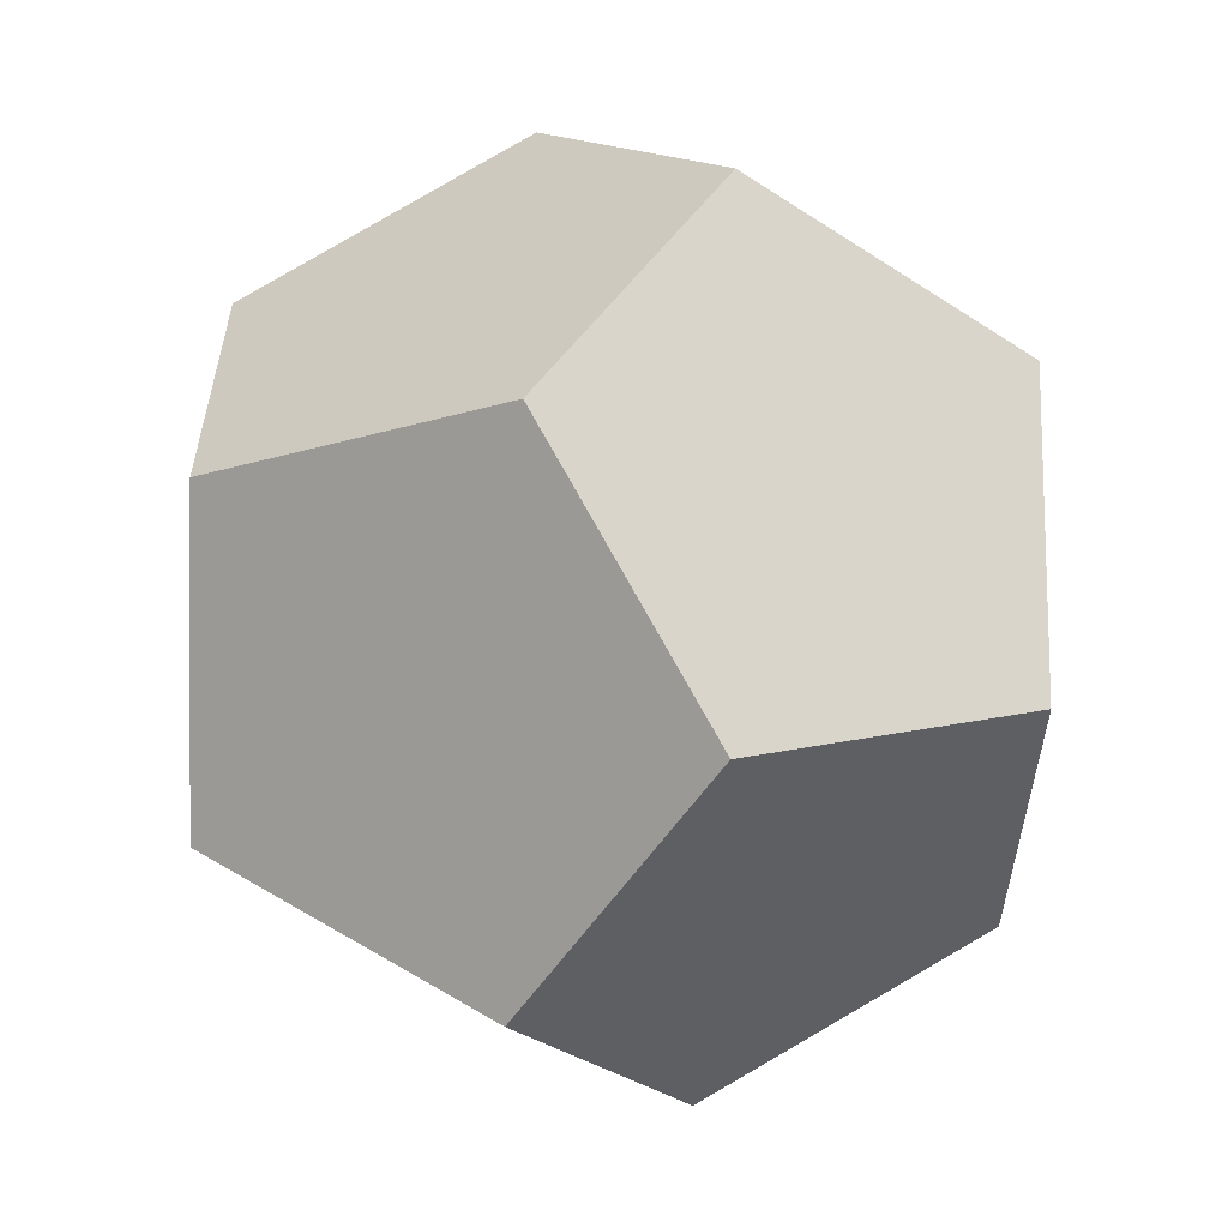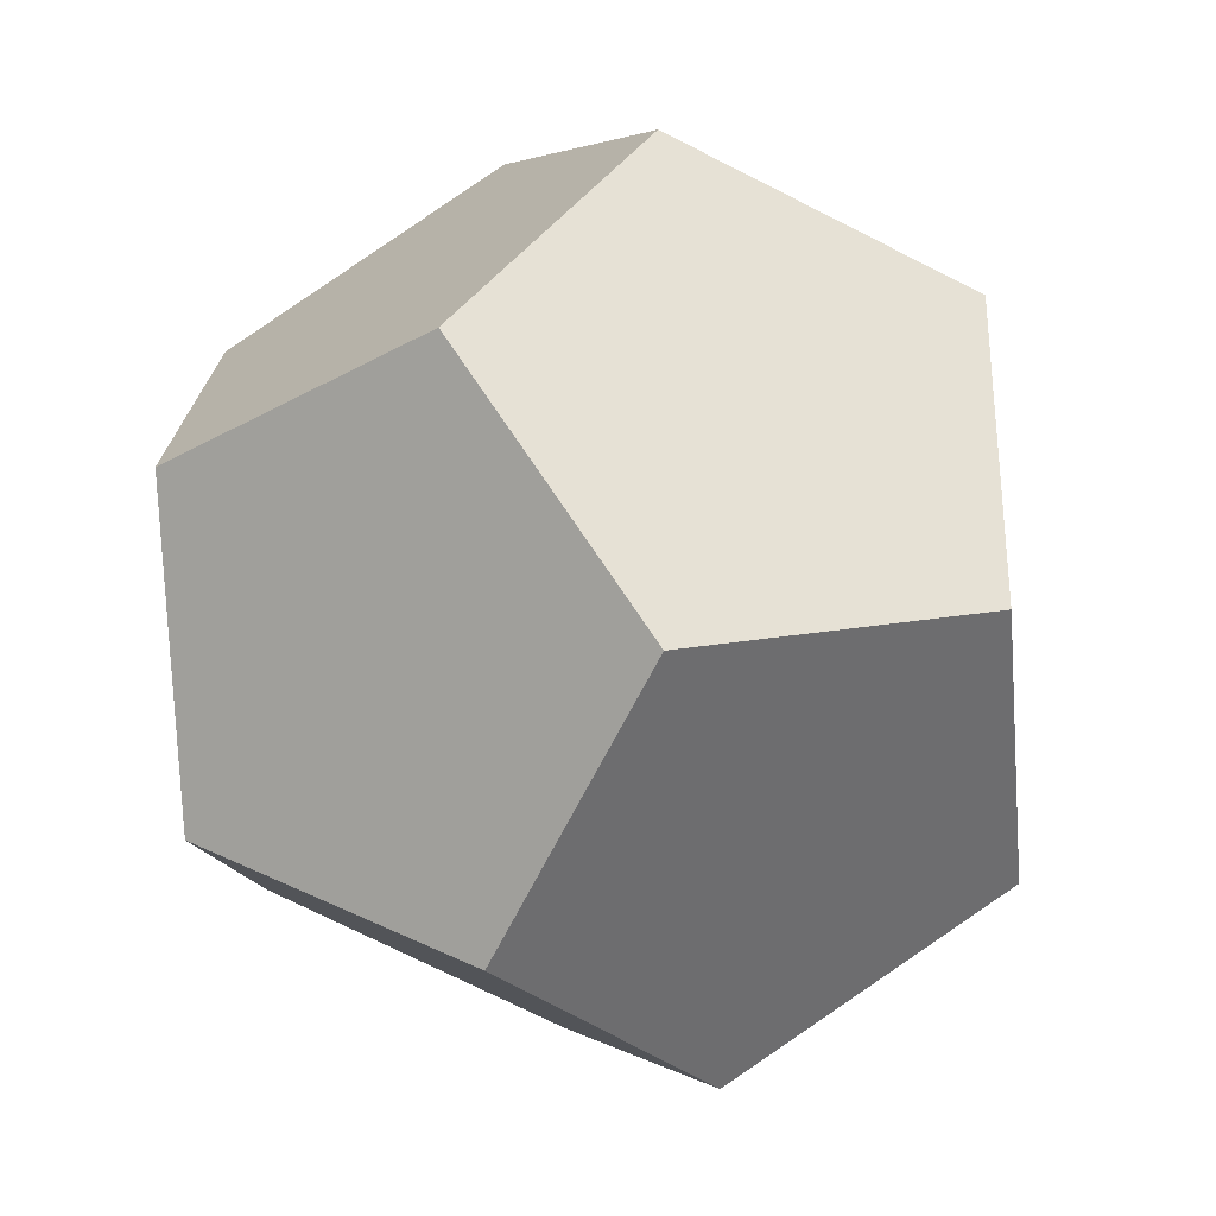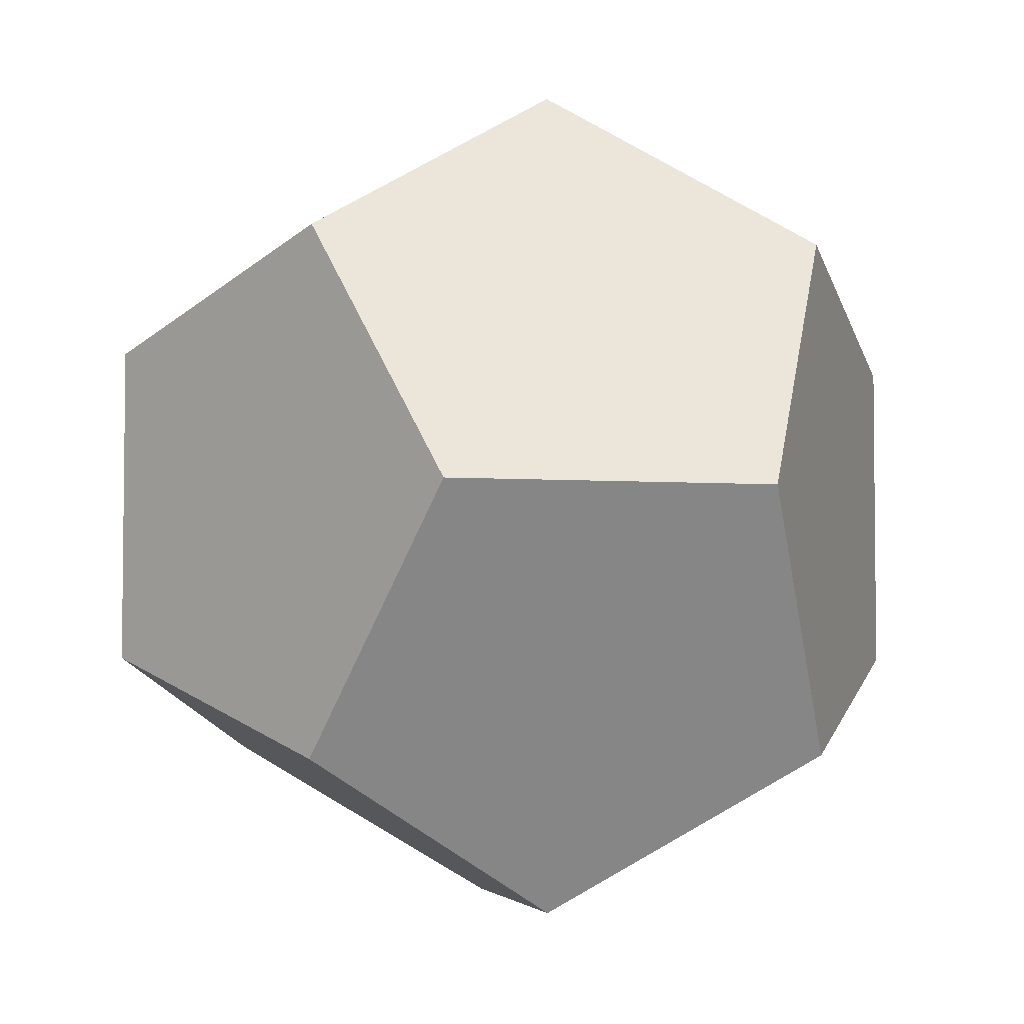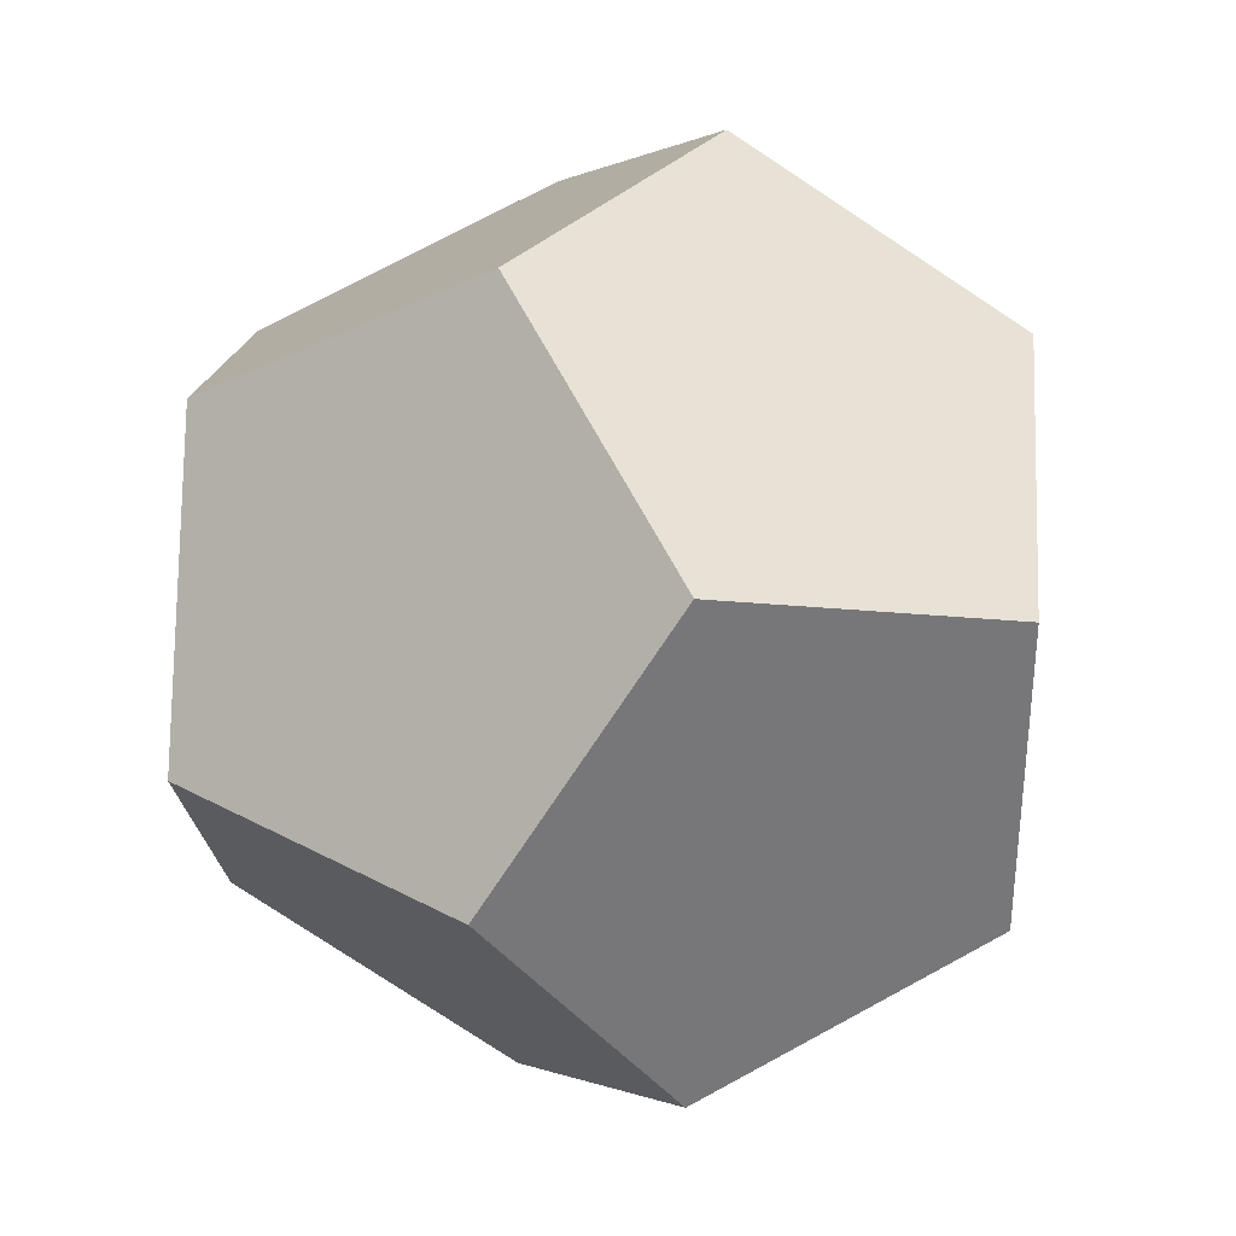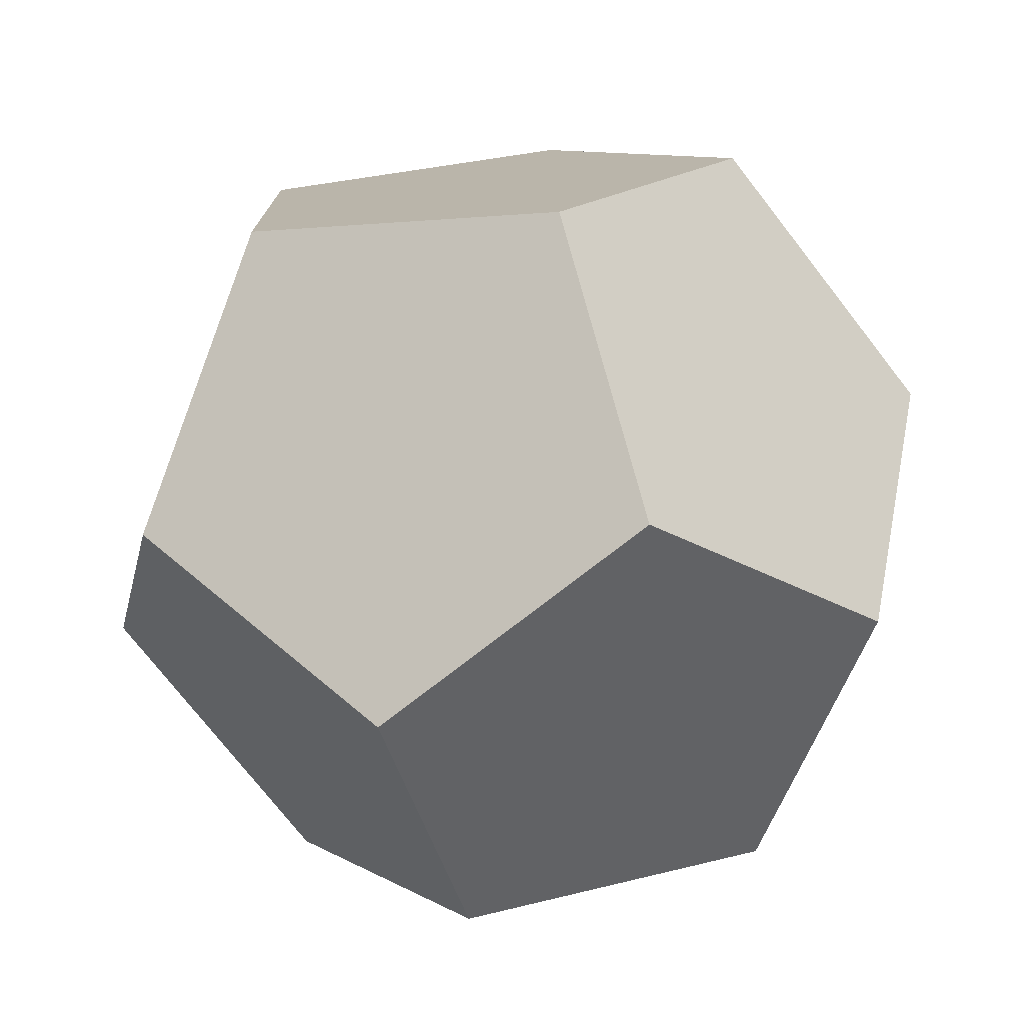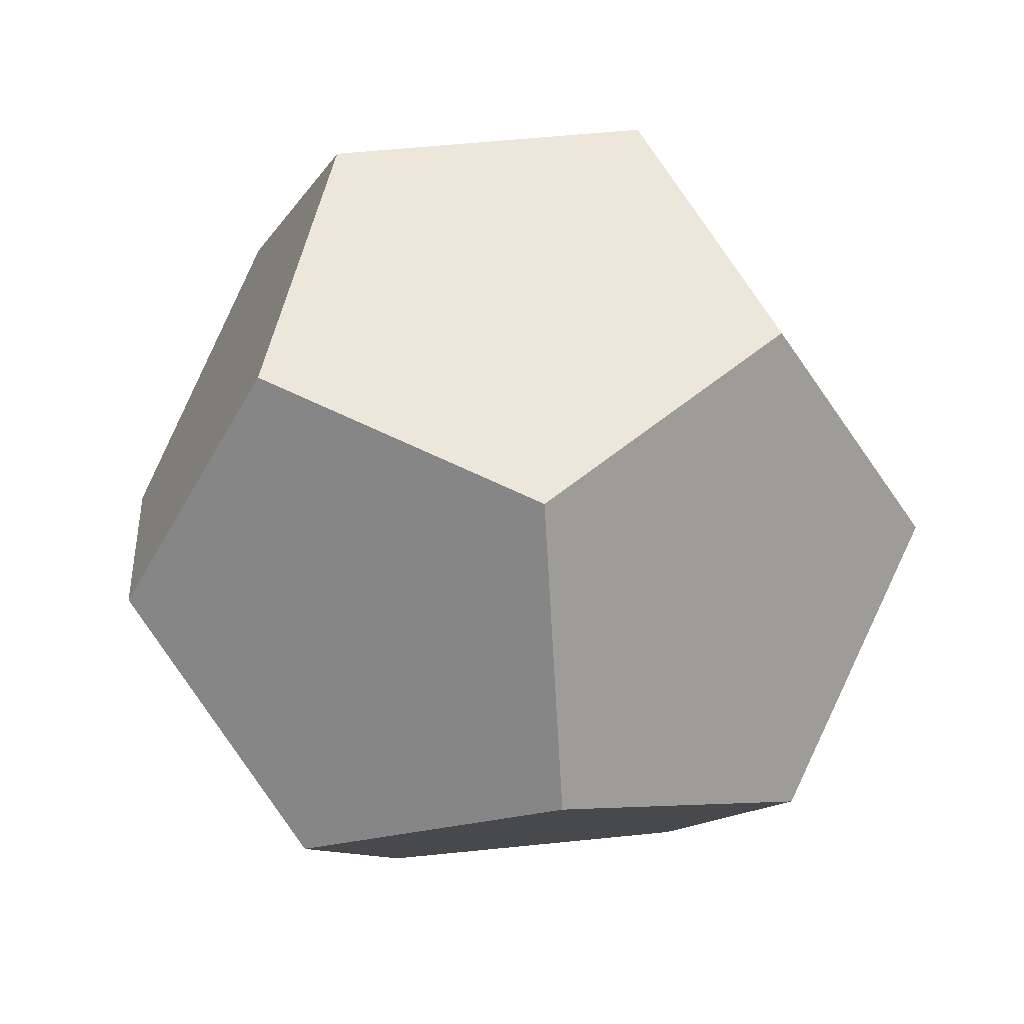
<metadata>
{"format":"obj","ext":"obj","renderer":"f3d","projection":"perspective","resolution":1024,"background":"white","views":[{"elev":-57.8,"azim":-155.6,"up":"+Z"},{"elev":-31.3,"azim":96.6,"up":"+Z"},{"elev":-4.0,"azim":-134.6,"up":"+Z"},{"elev":33.8,"azim":94.3,"up":"+Z"},{"elev":-75.3,"azim":-173.7,"up":"+Z"},{"elev":51.8,"azim":47.5,"up":"+Y"}]}
</metadata>
<code>
o Icosphere
v 0.4828 -0.6312 0.000912
v 0.7804 -0.1496 0.000915
v 0.1483 -0.6312 0.4595
v 0.2403 -0.1496 0.7425
v -0.2413 0.148 0.7425
v -0.6309 -0.1496 0.4595
v -0.3911 -0.6312 -0.2831
v -0.3911 -0.6312 0.2831
v -0.7807 0.148 0
v -0.6319 -0.1496 -0.458
v 0.1483 -0.6312 -0.4595
v -0.2413 0.148 -0.7425
v 0.2403 -0.1496 -0.7425
v 0.6309 0.1496 0.4595
v 0.3901 0.6312 0.2845
v -0.1483 0.6312 0.4595
v -0.4828 0.6312 0.000912
v -0.1501 0.6312 -0.4589
v 0.6309 0.1496 -0.4595
v 0.3911 0.6312 -0.2831
f 8 7 11 1 3
f 1 2 14 4 3
f 8 3 4 5 6
f 7 8 6 9 10
f 11 7 10 12 13
f 2 1 11 13 19
f 5 4 14 15 16
f 9 6 5 16 17
f 12 10 9 17 18
f 19 13 12 18 20
f 14 2 19 20 15
f 16 15 20 18 17

</code>
